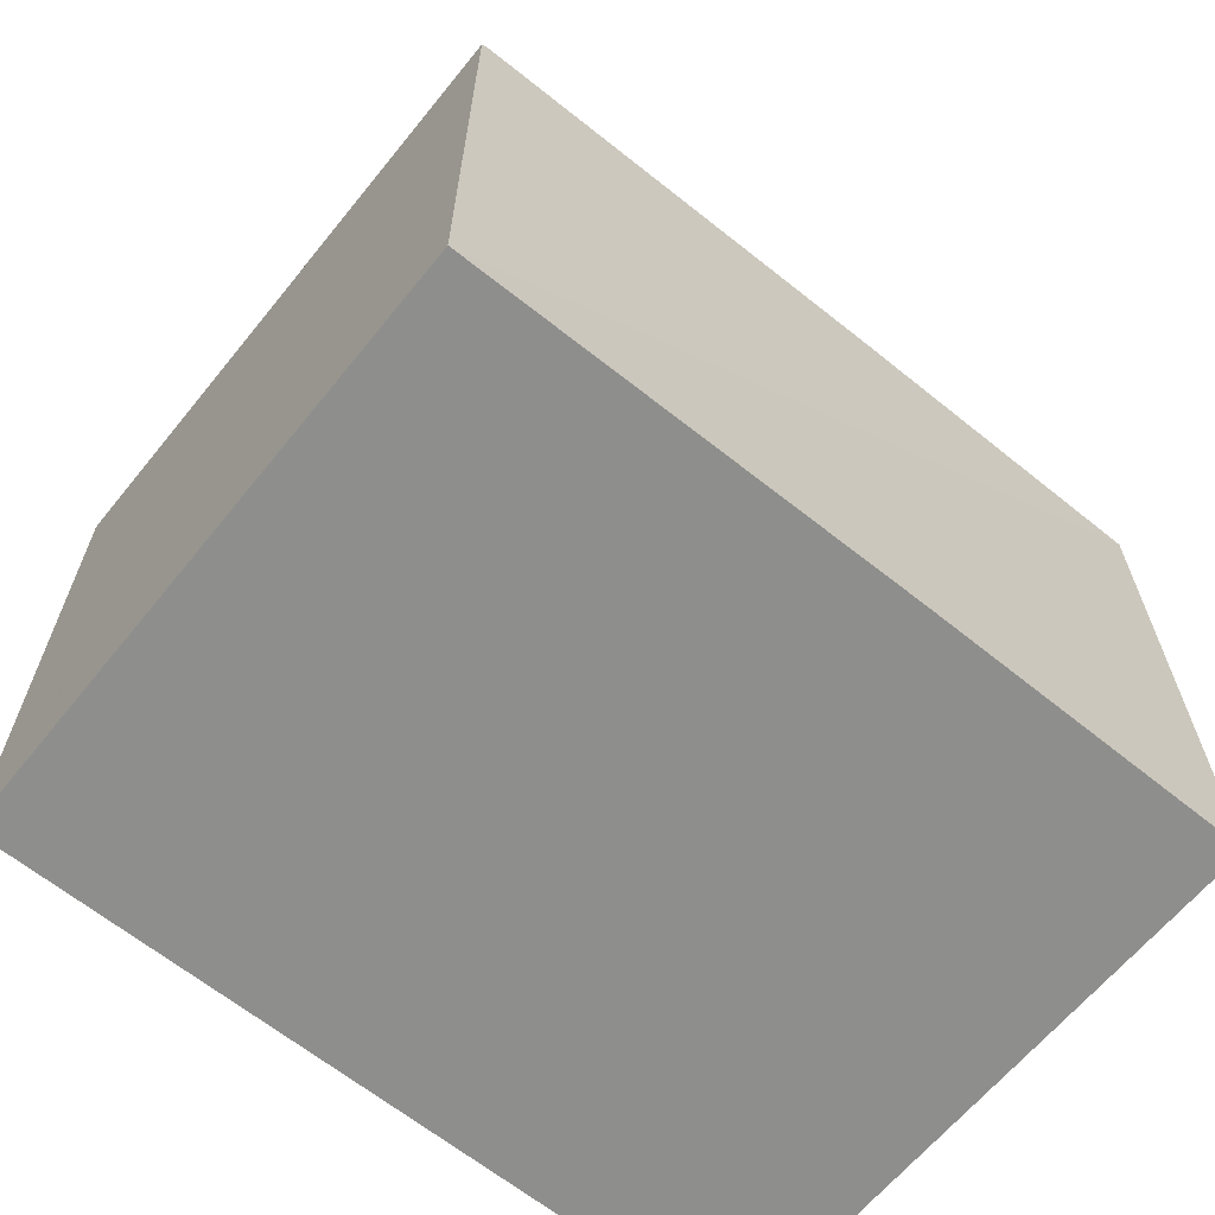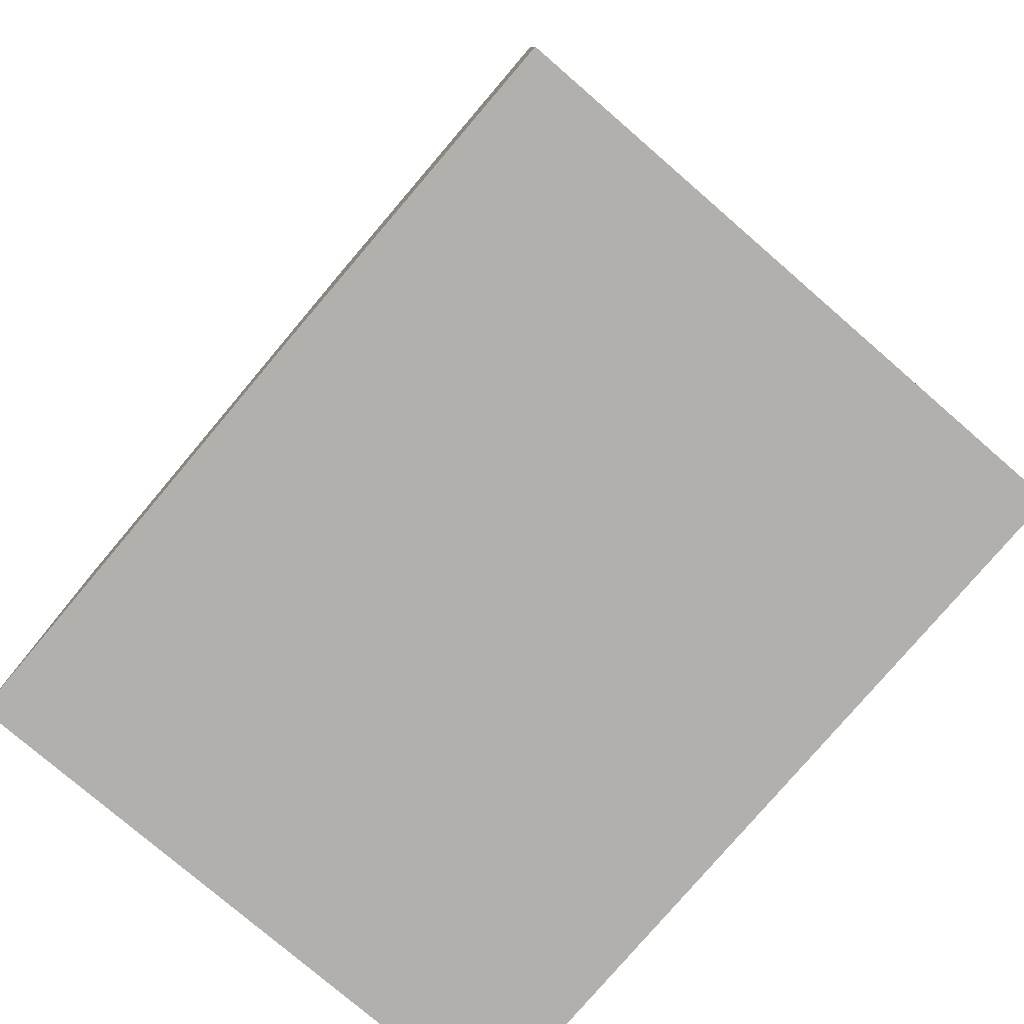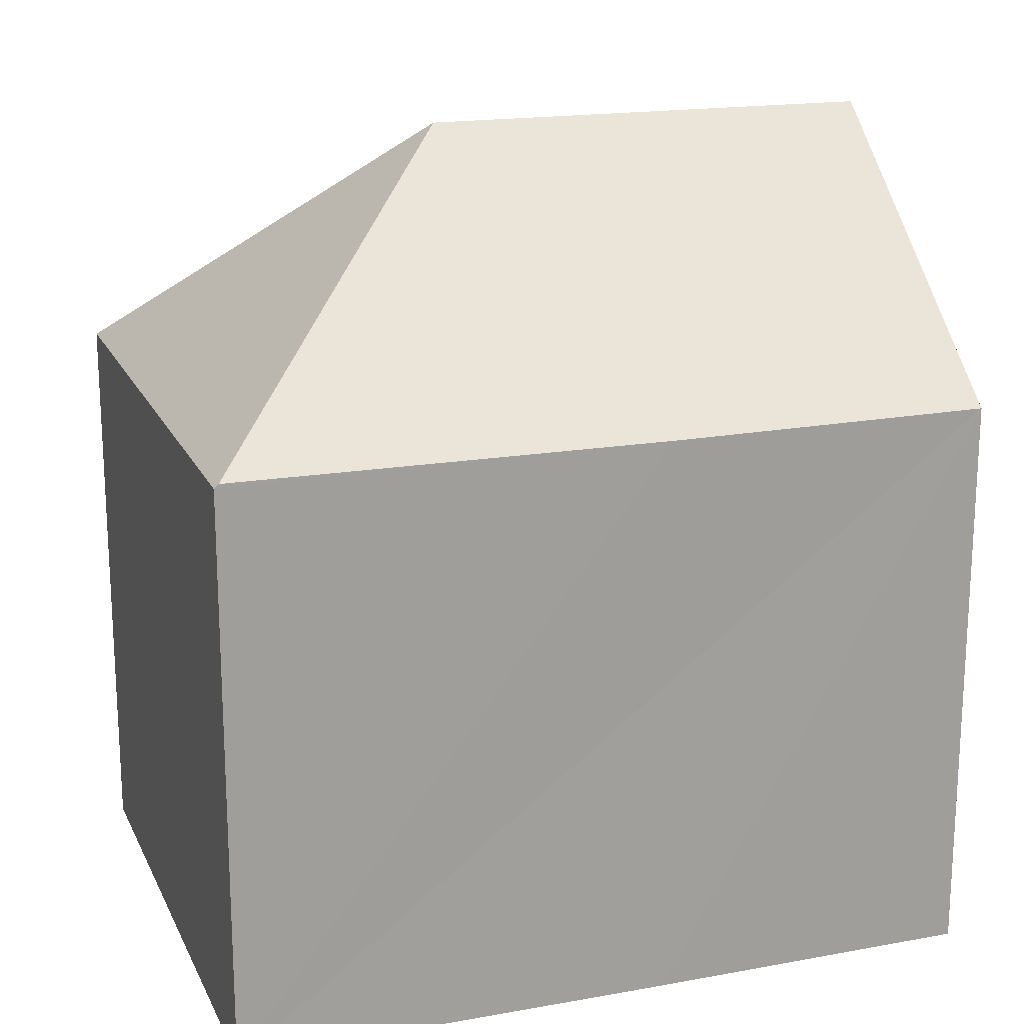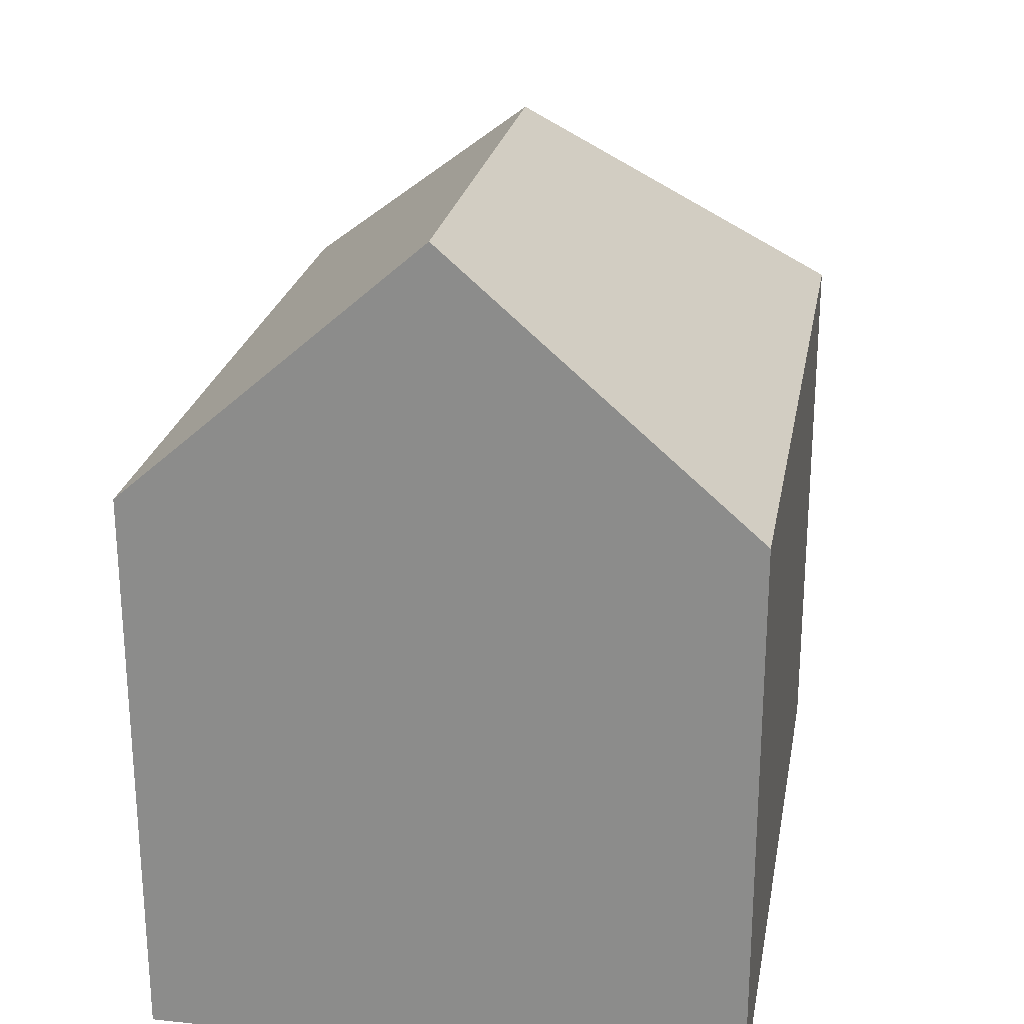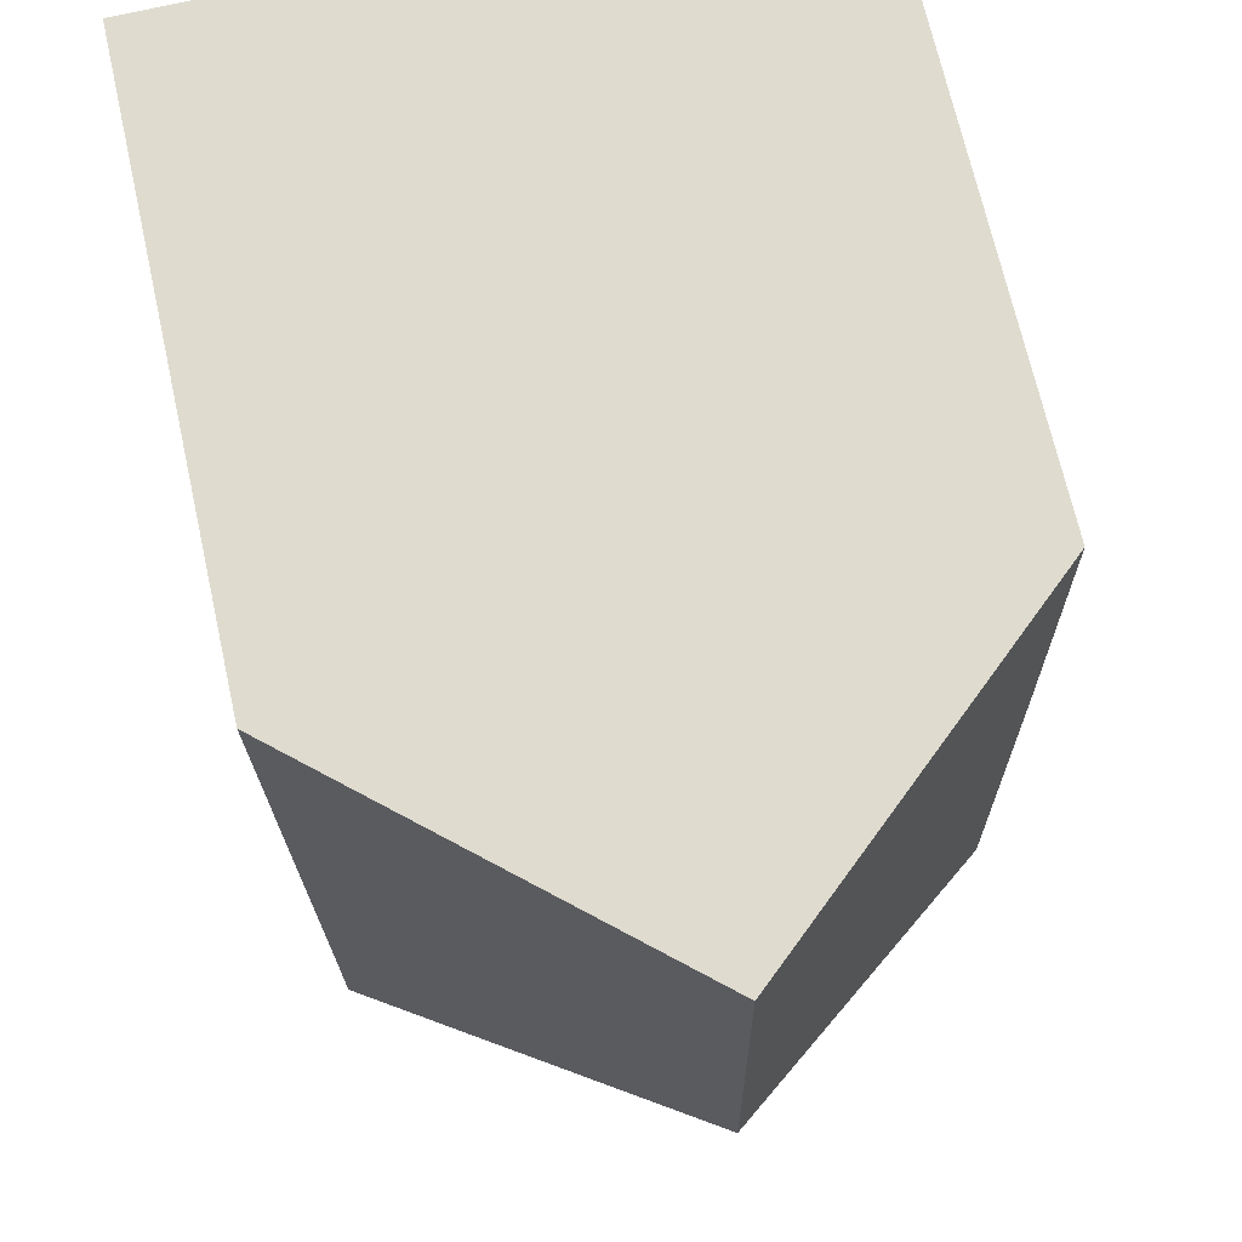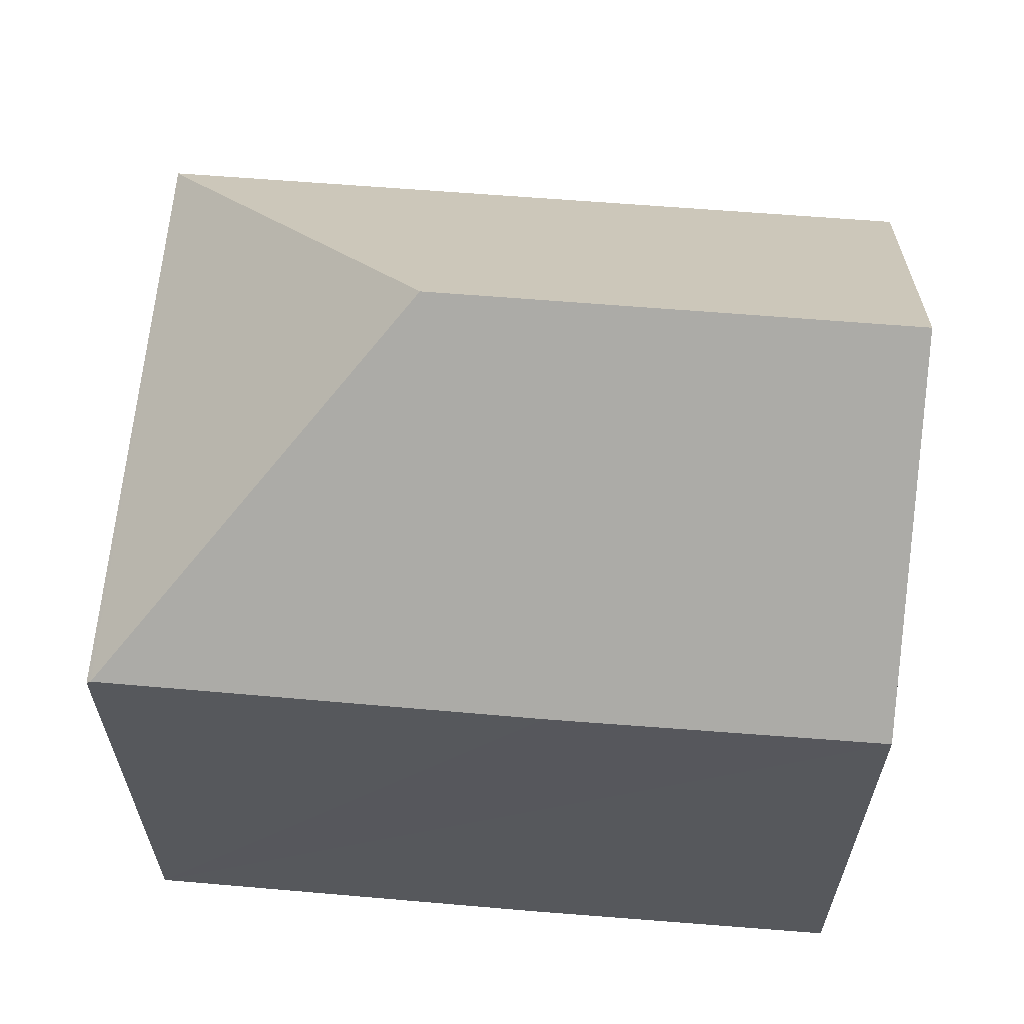
<metadata>
{"format":"obj","ext":"obj","renderer":"f3d","projection":"perspective","resolution":1024,"background":"white","views":[{"elev":-64.8,"azim":-128.2,"up":"+Y"},{"elev":-78.8,"azim":-39.6,"up":"+Y"},{"elev":17.9,"azim":-108.6,"up":"+Y"},{"elev":24.1,"azim":11.1,"up":"+Y"},{"elev":69.6,"azim":167.4,"up":"+Z"},{"elev":62.1,"azim":-84.5,"up":"+Y"}]}
</metadata>
<code>
v  0.001 11.59 0.09
v  11.96 11.61 -0.168
v  0 11.51 7.047e-16
v  6.063 16.84 5.943
v  12.22 11.54 15.11
v  11.99 11.59 -0.168
v  6.172 16.84 15.29
v  12.23 11.54 15.15
v  0.053 11.57 6.71
v  0.069 11.56 8.665
v  0.07 11.56 8.827
v  0.179 11.59 15.43
v  0.774 12.11 15.42
v  0 0 0
v  0.001 -5.511e-18 0.09
v  0.053 -4.109e-16 6.71
v  0.07 -5.405e-16 8.827
v  0.179 -9.448e-16 15.43
v  0.069 -5.306e-16 8.665
v  12.23 -9.274e-16 15.15
v  0.774 -9.44e-16 15.42
v  6.172 -9.362e-16 15.29
v  11.99 1.029e-17 -0.168
v  12.22 -9.252e-16 15.11
v  11.96 1.029e-17 -0.168
g defaultobject
f 1 2 3
f 2 1 4
f 2 5 6
f 5 2 4
f 5 4 7
f 5 7 8
f 9 4 1
f 4 9 7
f 7 9 10
f 7 10 11
f 7 11 12
f 7 12 13
f 3 9 1
f 9 3 14
f 9 14 10
f 10 14 11
f 11 14 12
f 12 14 15
f 12 15 16
f 12 16 17
f 12 17 18
f 17 16 19
f 13 8 7
f 8 13 12
f 8 12 18
f 8 18 20
f 20 18 21
f 20 21 22
f 20 5 8
f 5 23 6
f 23 5 20
f 23 20 24
f 6 3 2
f 3 6 23
f 3 23 25
f 3 25 14
f 17 21 18
f 21 17 22
f 22 17 19
f 22 19 16
f 22 16 15
f 22 15 20
f 20 15 14
f 20 14 24
f 24 14 25
f 24 25 23

</code>
